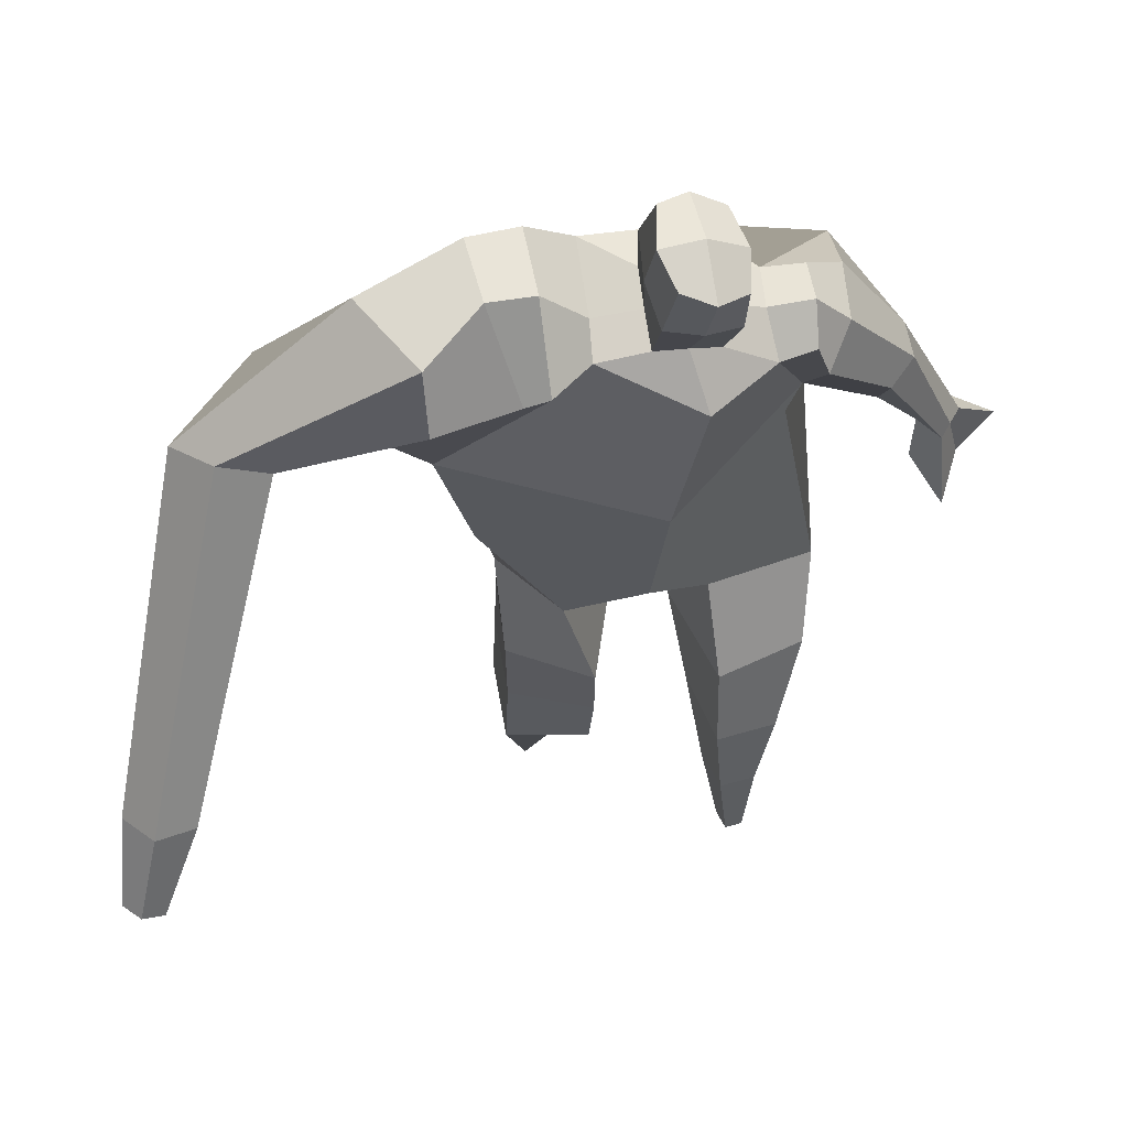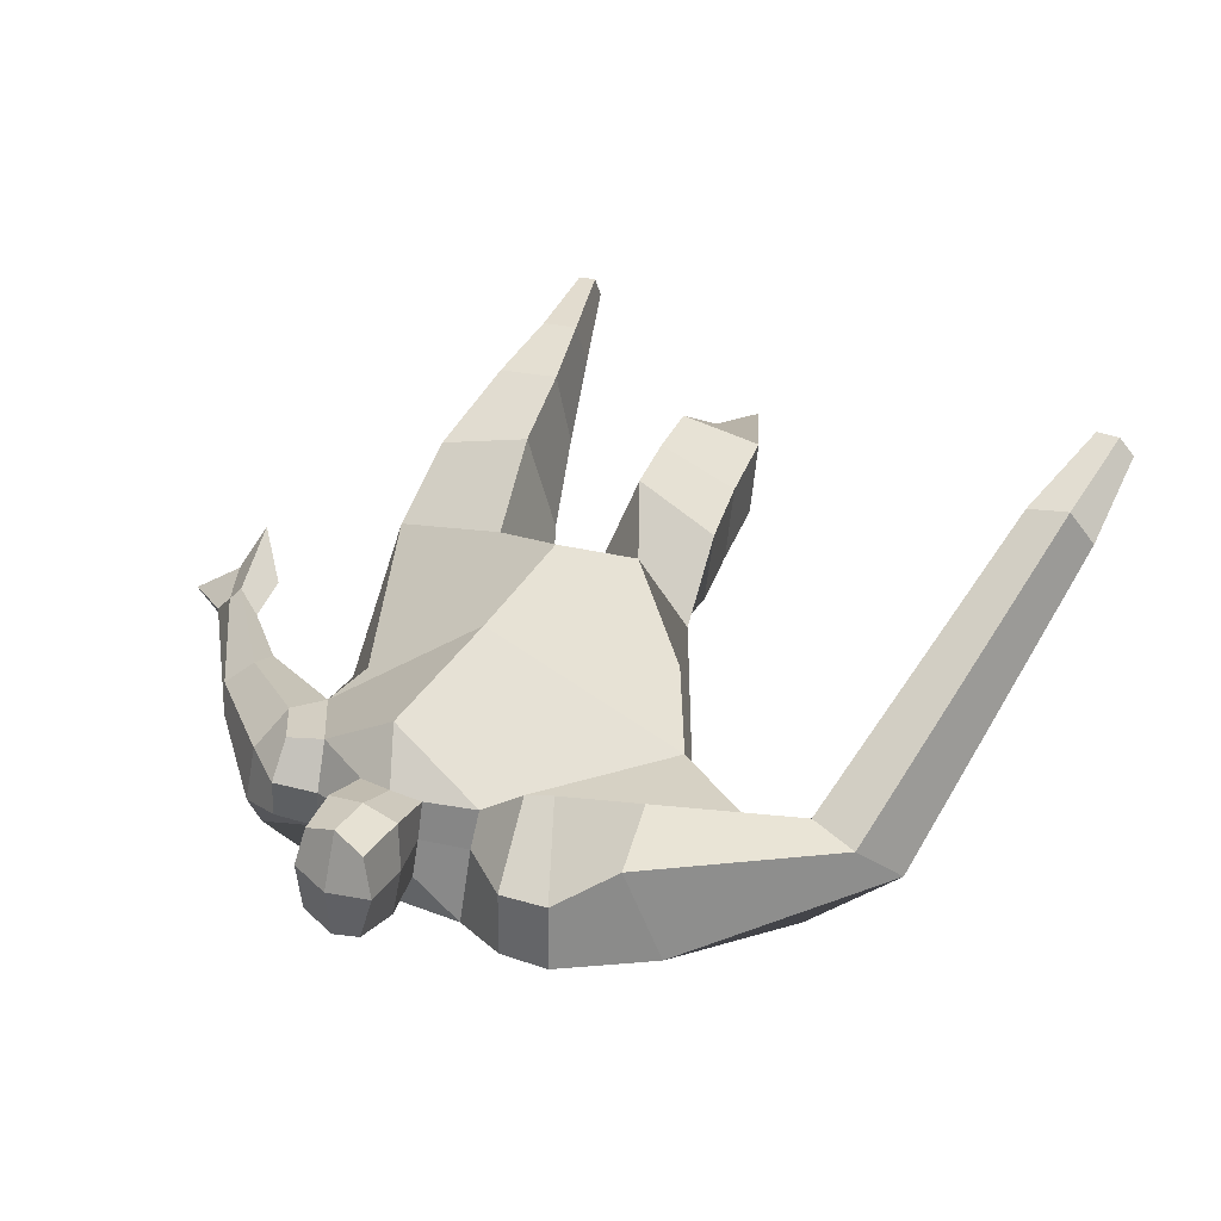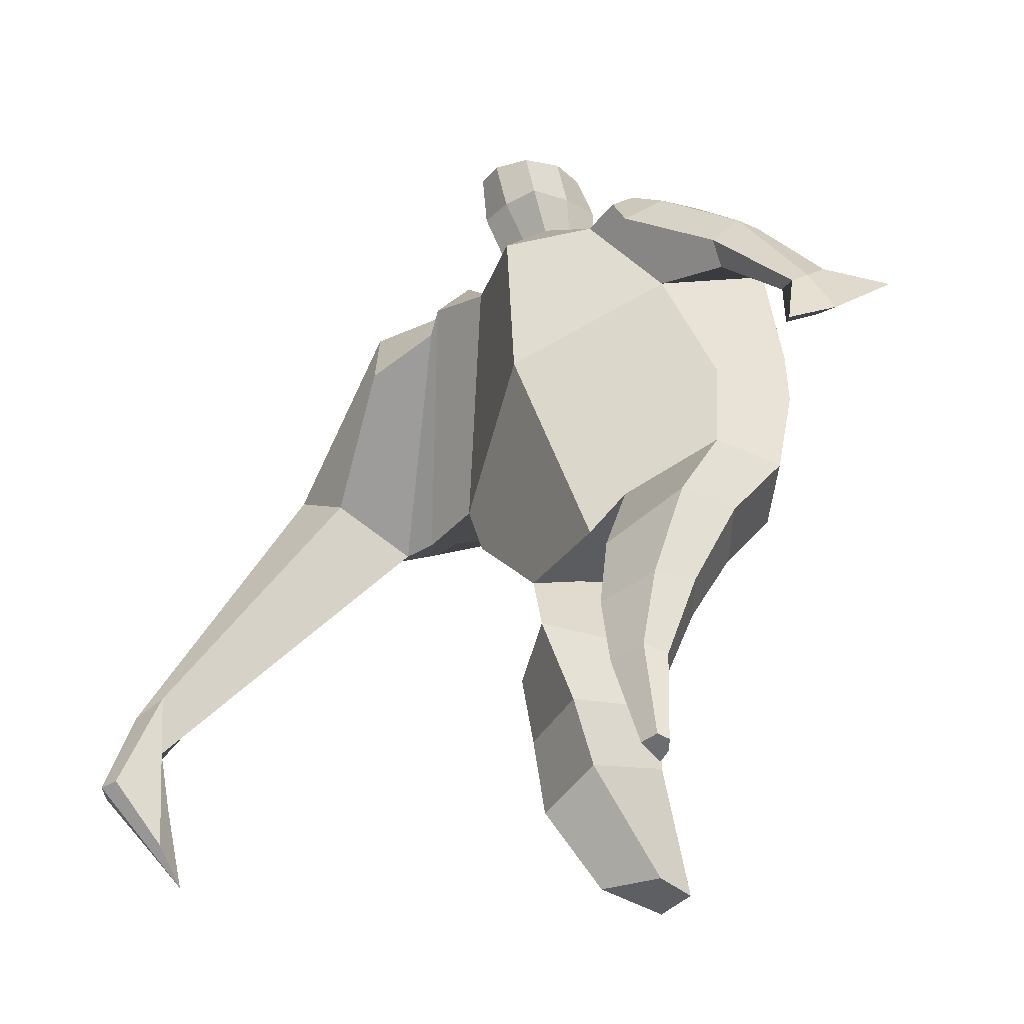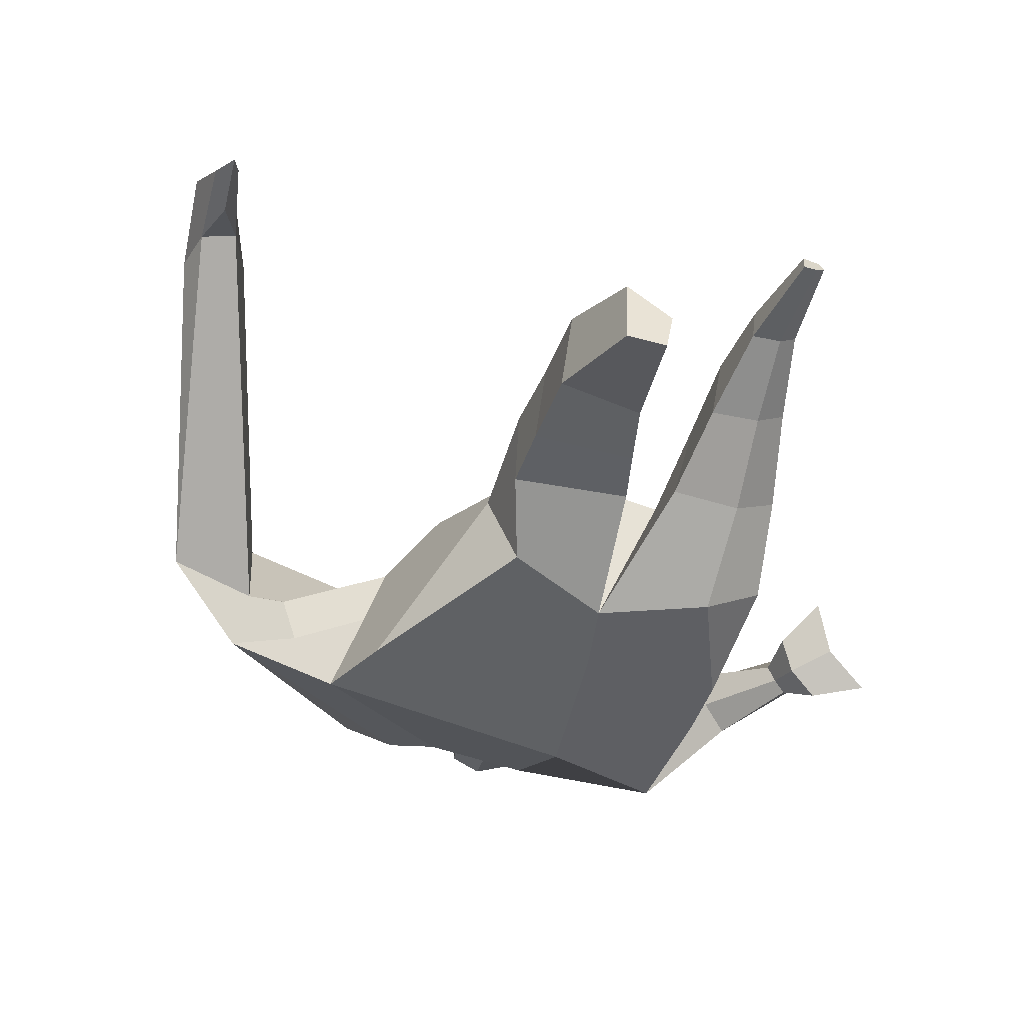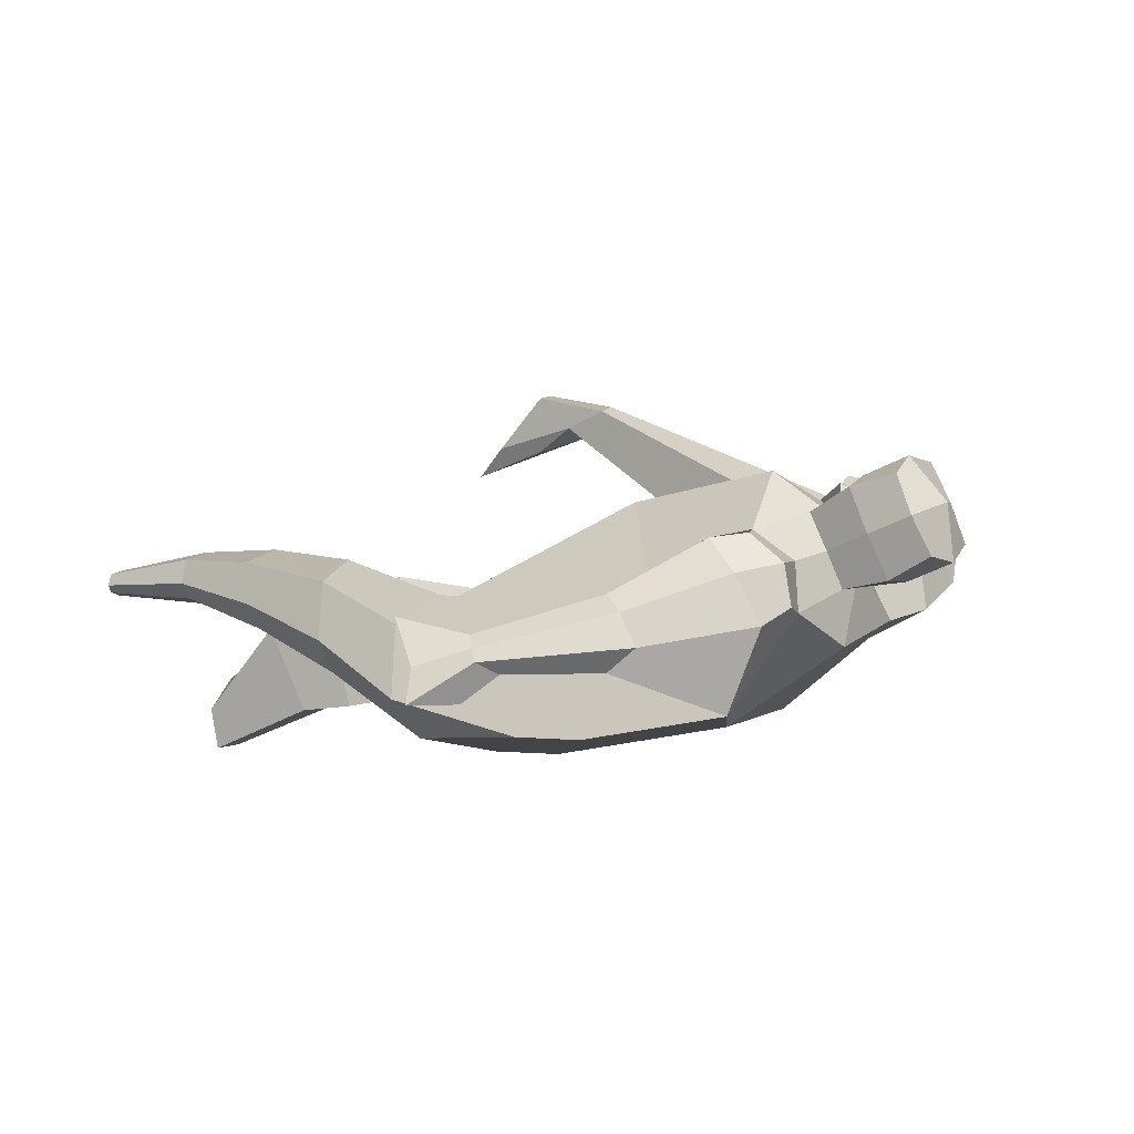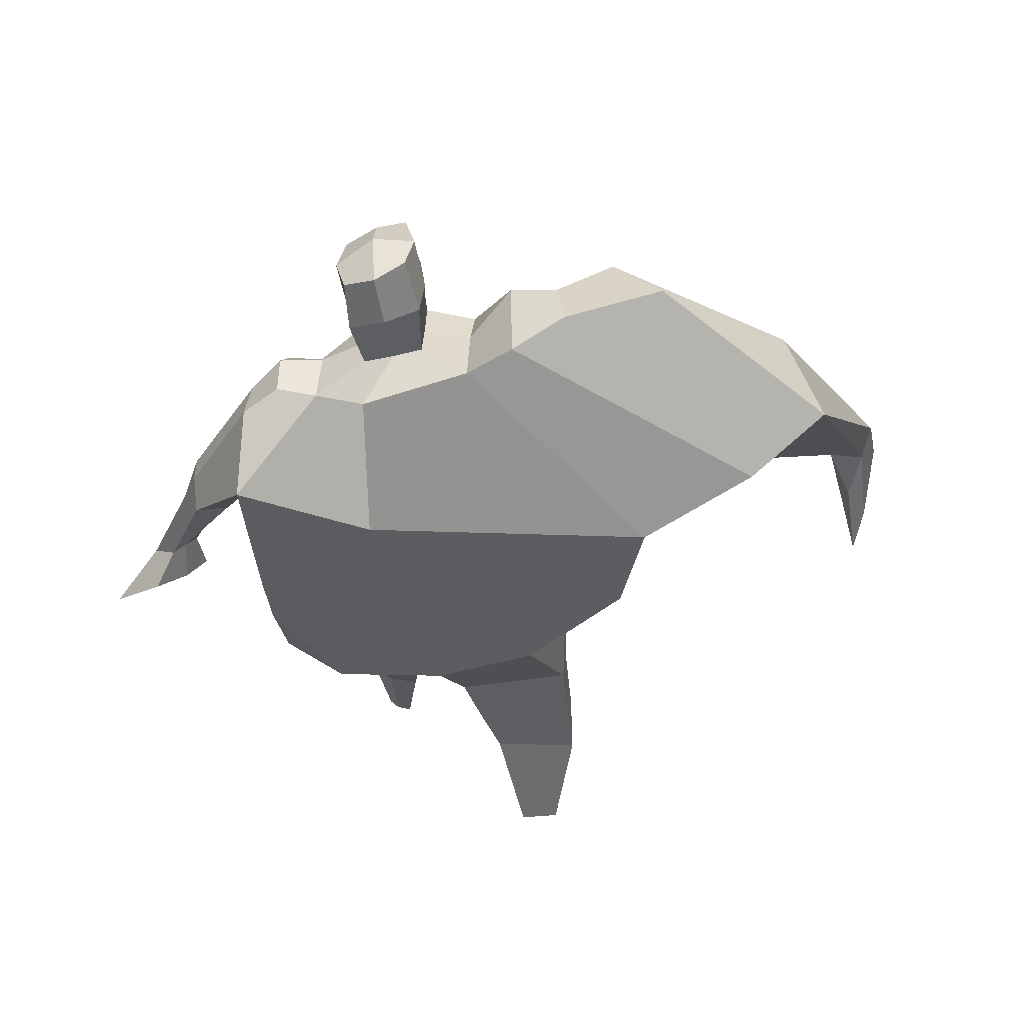
<metadata>
{"format":"obj","ext":"obj","renderer":"f3d","projection":"perspective","resolution":1024,"background":"white","views":[{"elev":45.7,"azim":-8.9,"up":"+Y"},{"elev":50.9,"azim":-160.1,"up":"+Z"},{"elev":-46.6,"azim":51.3,"up":"+Y"},{"elev":-50.1,"azim":-19.2,"up":"+Z"},{"elev":1.1,"azim":112.3,"up":"+Z"},{"elev":-31.6,"azim":-175.5,"up":"+Z"}]}
</metadata>
<code>
o monstruo_grande
v 0.4131 2.006 0.2102
v 0.5173 1.173 0.1152
v -0.7073 1.799 0.1754
v -0.3113 1.116 0.2002
v 0.5496 2.291 -0.1417
v 0.5407 1.596 -0.2275
v -0.8306 2.039 -0.225
v -0.7332 1.747 -0.2991
v -0.2703 2.402 0.472
v 0.282 2.284 0.417
v -0.4015 2.37 0.5694
v -1.207 2.123 -0.04954
v -0.2631 2.577 0.1188
v 0.2709 2.429 0.1593
v -1.058 1.973 0.08348
v -0.4201 2.657 0.1506
v -0.7495 2.298 0.5981
v -1.481 2.051 0.2436
v -1.188 2.064 0.4217
v -0.9259 2.644 0.3721
v -0.5971 2.706 0.2357
v -0.4774 2.324 0.5406
v -1.187 2.003 0.1006
v -1.788 0.7784 0.9031
v -1.66 0.7532 0.9404
v -1.664 0.578 0.738
v -1.742 0.5934 0.7153
v 0.4416 2.197 0.3921
v 0.5249 2.392 0.1289
v 0.3982 2.311 0.4076
v 0.4027 2.447 0.1811
v 0.6646 1.877 0.1714
v 0.7614 1.987 -0.007407
v 0.6875 1.959 0.2248
v 0.7563 2.079 0.06938
v 0.8303 1.67 0.06946
v 0.9039 1.706 -0.01046
v 0.9098 1.612 0.1069
v 0.9812 1.66 0.02942
v 0.8231 1.514 0.06255
v 0.9761 1.61 -0.09601
v 0.921 1.372 0.1568
v 1.143 1.515 -0.0891
v -0.1071 2.443 0.4907
v 0.1025 2.414 0.4709
v -0.1051 2.549 0.2451
v 0.09305 2.518 0.2285
v -0.06618 2.76 0.6266
v 0.1418 2.702 0.59
v -0.08201 2.866 0.3703
v 0.1259 2.808 0.3339
v -0.5044 1.162 -0.02507
v -0.377 1.207 -0.2275
v -0.04237 1.275 -0.335
v -0.7665 1.85 -0.03753
v 0.557 1.178 -0.1208
v 0.3463 1.178 -0.2616
v 0.009033 1.521 -0.3305
v -0.02931 1.141 0.1885
v 0.4597 2.091 0.09146
v -0.2614 2.464 0.348
v -0.4141 2.626 0.4198
v -0.9876 2.034 -0.03279
v 0.257 2.414 0.3194
v -0.7596 2.528 0.575
v -1.35 2.176 0.4844
v -0.5662 2.617 0.4171
v -1.733 0.7649 0.953
v -1.696 0.4706 0.6236
v 0.5223 2.305 0.2871
v 0.4037 2.424 0.317
v 0.6653 1.918 0.04388
v 0.7648 2.03 0.1745
v 0.8661 1.692 0.03011
v 0.9452 1.635 0.06765
v 0.8786 1.571 -0.02949
v 0.9961 1.462 0.01263
v -0.1077 2.495 0.3673
v 0.09603 2.467 0.3494
v -0.1055 2.813 0.5004
v 0.1652 2.755 0.46
v -1.529 1.074 0.8763
v -1.598 0.9022 0.8139
v -1.75 1.088 0.8137
v -1.719 0.9259 0.7789
v -1.67 0.7478 0.722
v -1.659 1.062 0.8986
v -0.03679 1.775 0.5034
v 0.1108 2.143 -0.2125
v 0.09109 2.524 0.04885
v 0.04666 2.275 0.6023
v -0.008981 2.532 0.2361
v 0.001615 2.43 0.4808
v 0.01956 2.853 0.3136
v 0.04016 2.715 0.6467
v 0.03134 2.835 0.5012
v 0.1238 2.672 0.2574
v 0.139 2.551 0.55
v -0.09943 2.593 0.5815
v -0.115 2.715 0.2877
v -0.1246 2.654 0.4356
v 0.1466 2.612 0.4024
v 0.002483 2.701 0.2522
v 0.02137 2.564 0.5854
v 0.4259 1.695 -0.006506
v -0.5889 1.501 0.2051
v 0.539 1.813 -0.2293
v 0.1603 1.161 0.1976
v -0.243 0.05024 -0.2423
v -0.3982 0.04845 -0.134
v -0.4002 0.07152 -0.3837
v -0.2643 0.06447 -0.3863
v 0.3128 -0.01386 0.259
v 0.2396 -0.03101 0.1849
v 0.3223 -0.02093 0.2211
v 0.2908 -0.02757 0.1955
v 0.2538 -0.01324 0.2693
v 0.0902 0.8373 -0.09627
v 0.134 0.5627 0.04791
v 0.1777 0.2782 0.1571
v 0.2094 0.3004 0.3347
v 0.1859 0.5577 0.3449
v 0.1868 0.8346 0.3124
v 0.3319 0.297 0.3116
v 0.3924 0.5566 0.3049
v 0.4759 0.8919 0.2474
v 0.3466 0.8635 -0.05841
v 0.3131 0.5669 0.0819
v 0.2843 0.2806 0.1782
v 0.3505 0.2881 0.2316
v 0.4249 0.58 0.1692
v 0.5096 0.8923 0.05879
v -0.2134 0.8276 0.2474
v -0.1967 0.5504 0.1351
v -0.2008 0.3208 0.05545
v -0.4841 0.33 0.01938
v -0.4812 0.6009 0.06697
v -0.4914 0.8552 0.1052
v -0.4923 0.4241 -0.2332
v -0.4877 0.6964 -0.1868
v -0.4846 0.9171 -0.1656
v -0.09039 0.8579 -0.1726
v -0.1432 0.6654 -0.2071
v -0.1973 0.4569 -0.2313
f 89 7 13 90
f 8 7 89 58 54 53
f 6 56 57
f 3 106 4 59 88
f 6 107 5 60 1 105 2 56
f 61 13 16 62
f 5 14 31 29
f 88 1 10 91
f 67 21 20 65
f 13 7 12 16
f 3 9 11 15
f 55 3 15 63
f 66 19 17 65
f 23 22 17 19
f 83 82 25 26
f 15 11 22 23
f 62 16 21 67
f 69 26 25 68
f 87 84 24 68
f 86 83 26 69
f 84 85 27 24
f 70 29 31 71
f 70 28 34 73
f 10 1 28 30
f 64 10 30 71
f 34 32 36 38
f 60 5 33 72
f 5 29 35 33
f 28 1 32 34
f 37 39 43 41
f 73 34 38 75
f 33 35 39 37
f 72 33 37 74
f 76 41 43 77
f 74 37 41 76
f 38 36 40 42
f 75 38 42 77
f 102 97 51 81
f 91 10 45 93
f 90 13 46 92
f 61 9 44 78
f 64 14 47 79
f 96 94 50 80
f 101 99 48 80
f 104 98 49 95
f 103 100 50 94
f 8 53 52
f 8 52 4 106 3 55 7
f 54 58 89 5 107 6 57
f 100 101 80 50
f 95 96 80 48
f 10 64 79 45
f 13 61 78 46
f 98 102 81 49
f 39 75 77 43
f 36 74 76 40
f 40 76 77 42
f 32 72 74 36
f 35 73 75 39
f 1 60 72 32
f 14 64 71 31
f 29 70 73 35
f 28 70 71 30
f 85 86 69 27
f 82 87 68 25
f 27 69 68 24
f 11 62 67 22
f 18 66 65 20
f 7 55 63 12
f 22 67 65 17
f 9 61 62 11
f 19 66 87 82
f 12 18 20 21 16
f 66 18 84 87
f 23 19 82 83
f 49 81 96 95
f 97 103 94 51
f 99 104 95 48
f 81 51 94 96
f 14 90 92 47
f 9 91 93 44
f 3 88 91 9
f 5 89 90 14
f 44 93 104 99
f 47 92 103 97
f 45 79 102 98
f 46 78 101 100
f 92 46 100 103
f 93 45 98 104
f 78 44 99 101
f 79 47 97 102
f 59 4 52 53 54 108
f 136 110 109 135
f 121 120 114 117
f 139 111 110 136
f 135 109 112 144
f 144 112 111 139
f 111 112 109 110
f 117 114 116 115 113
f 124 121 117 113
f 120 129 116 114
f 130 124 113 115
f 129 130 115 116
f 57 56 132 127
f 127 132 131 128
f 128 131 130 129
f 56 2 126 132
f 132 126 125 131
f 131 125 124 130
f 54 57 127 118
f 118 127 128 119
f 119 128 129 120
f 2 108 123 126
f 126 123 122 125
f 125 122 121 124
f 108 54 118 123
f 123 118 119 122
f 122 119 120 121
f 54 142 141 53
f 142 143 140 141
f 143 144 139 140
f 4 133 142 54
f 133 134 143 142
f 134 135 144 143
f 53 141 138 52
f 141 140 137 138
f 140 139 136 137
f 52 138 133 4
f 138 137 134 133
f 137 136 135 134
f 105 1 88 59 108 2
f 86 85 83
f 83 85 18 23
f 63 15 23 18 12
f 84 18 85
l 52 106

</code>
